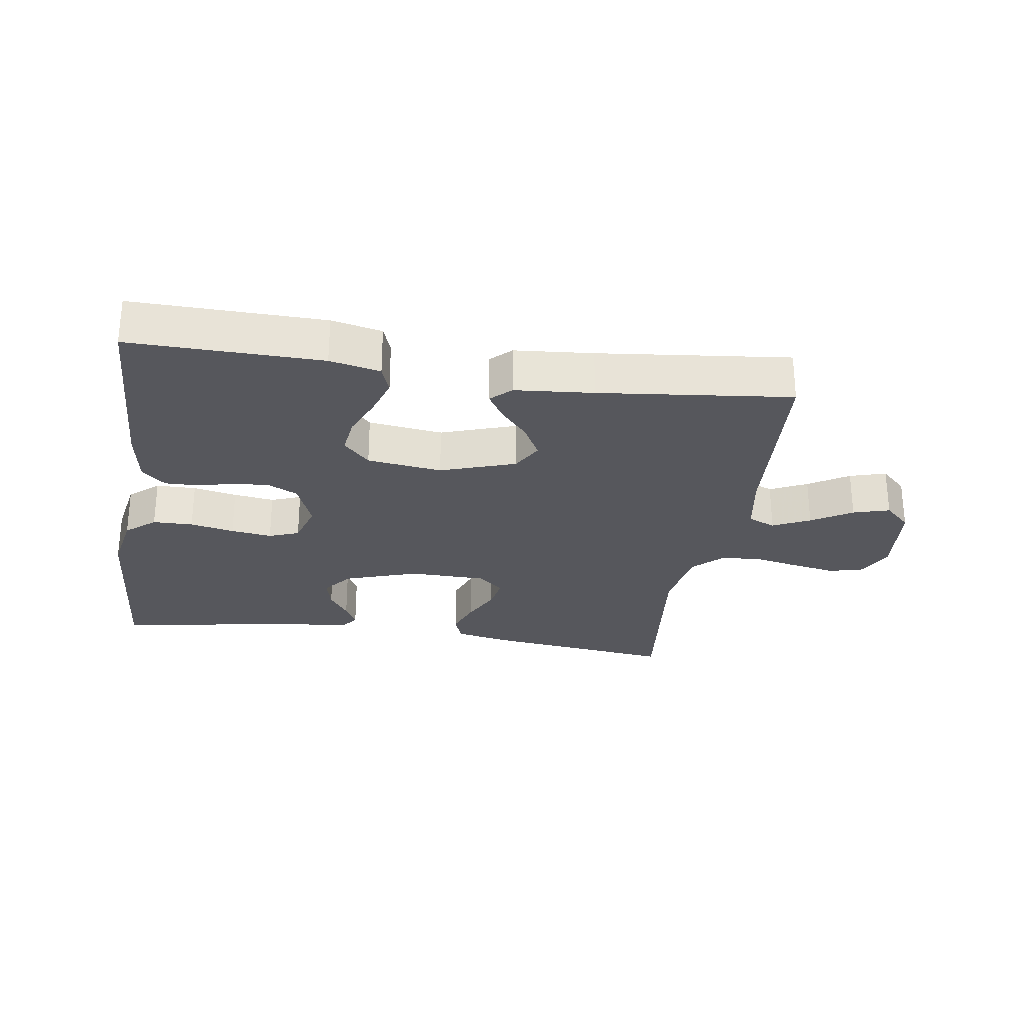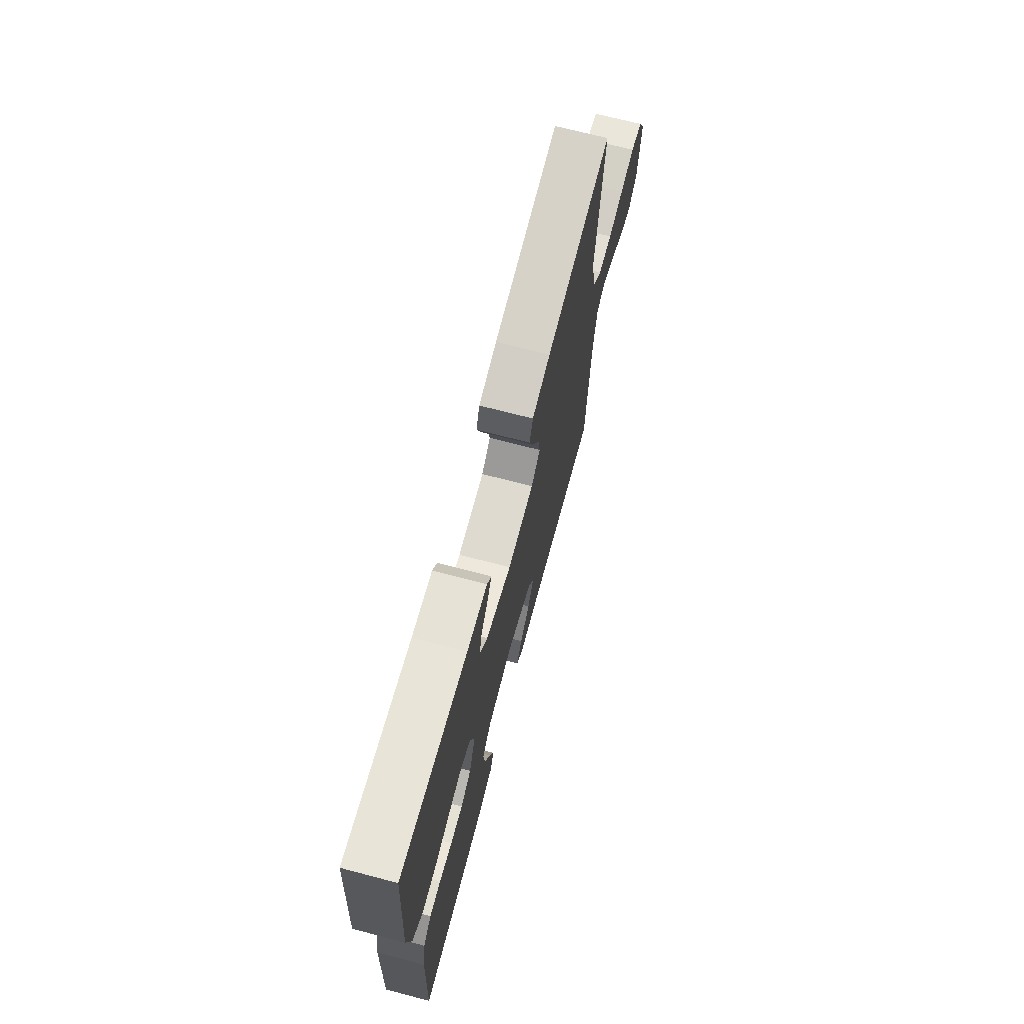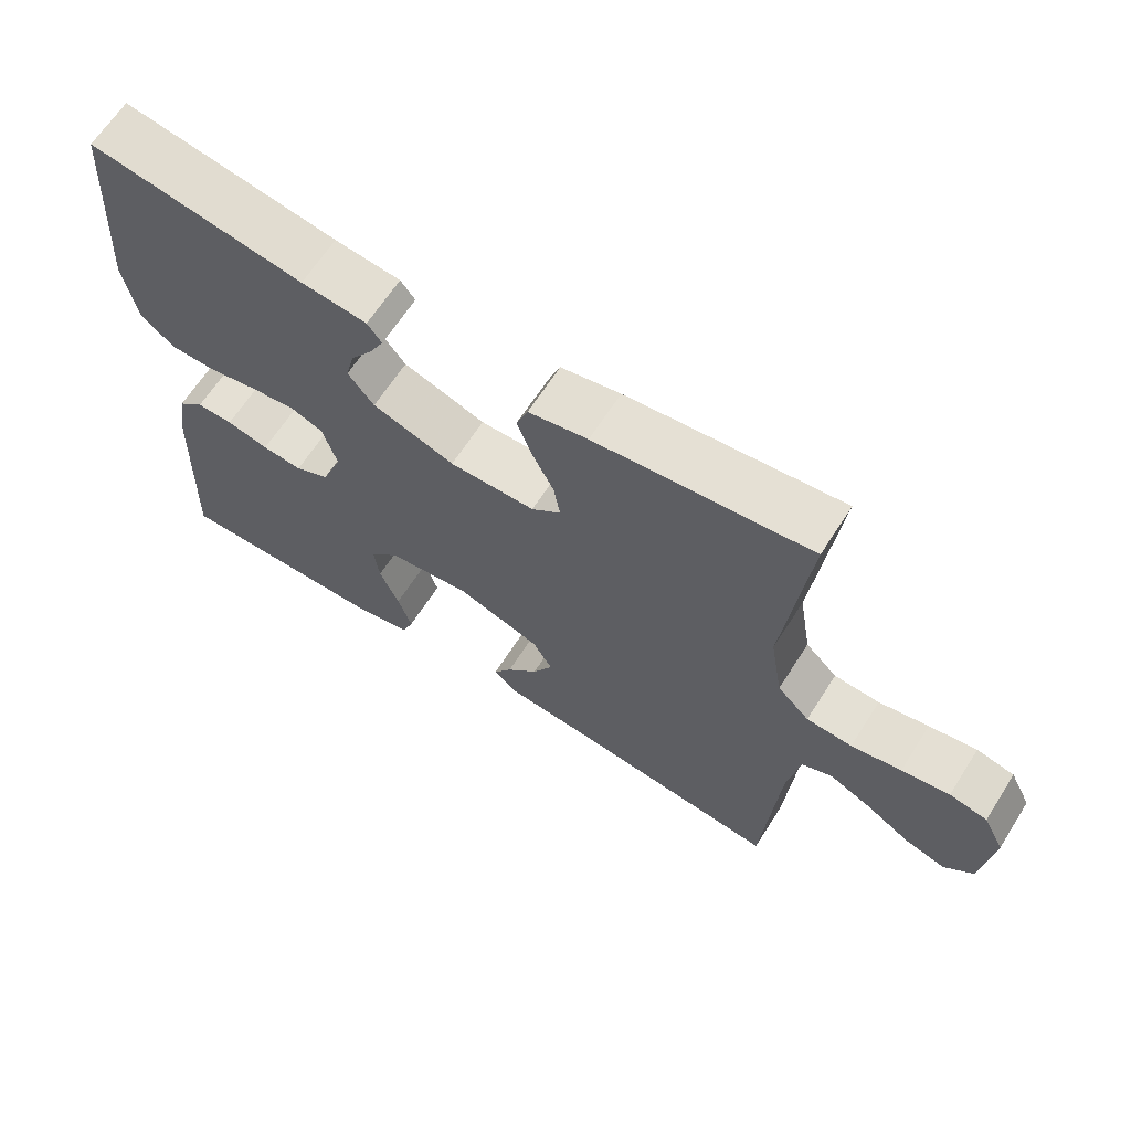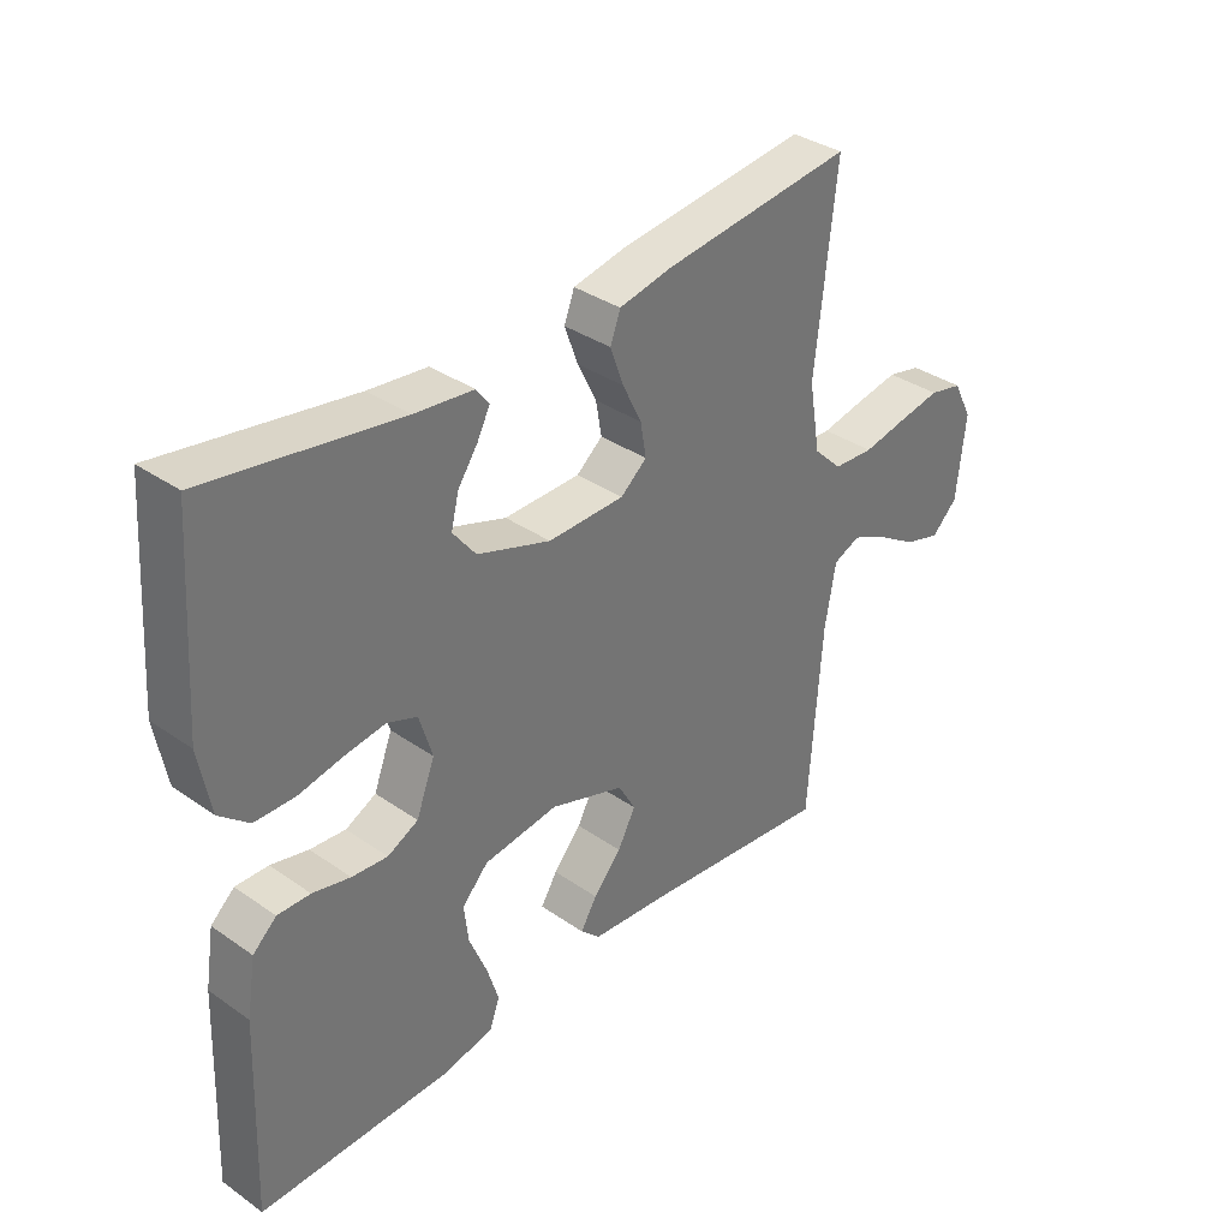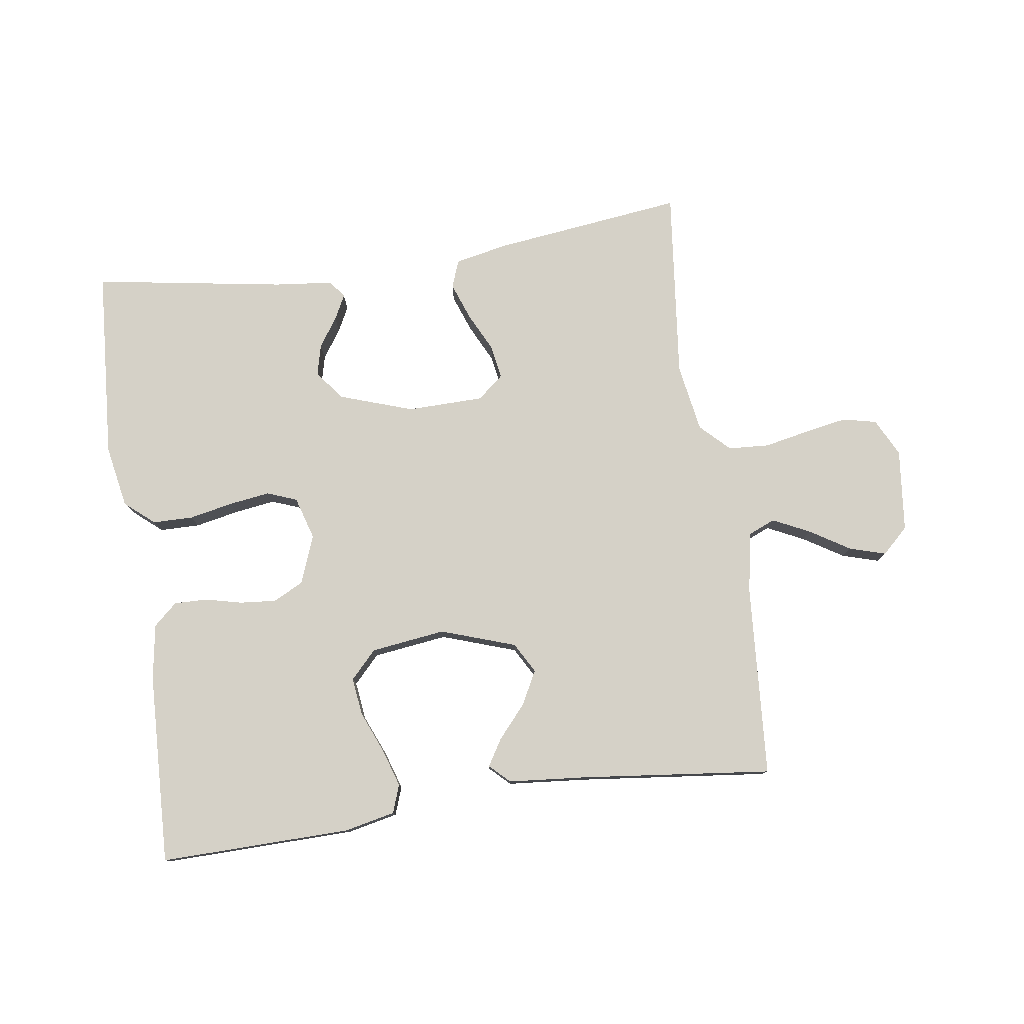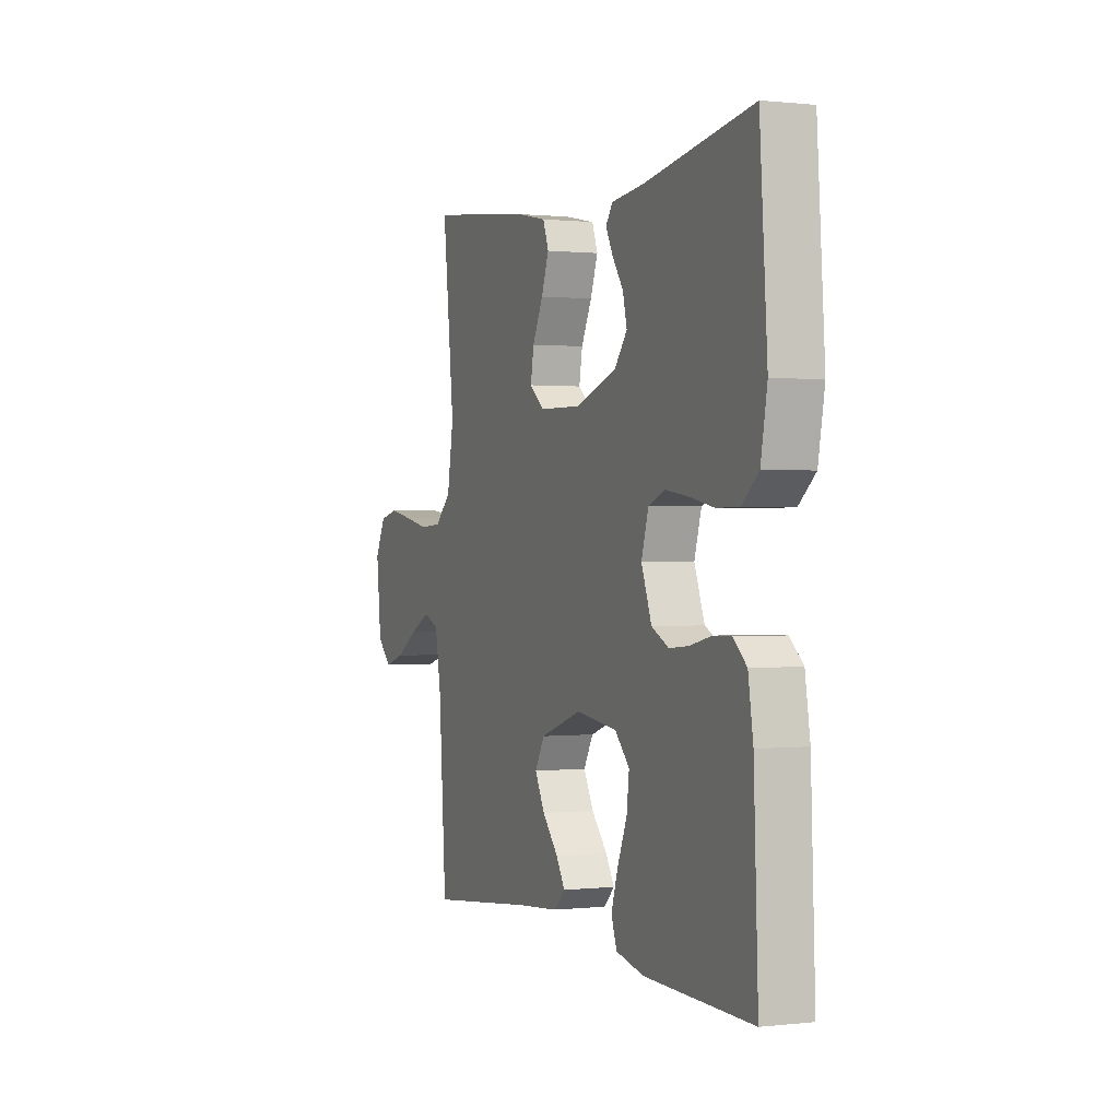
<metadata>
{"format":"obj","ext":"obj","renderer":"f3d","projection":"perspective","resolution":1024,"background":"white","views":[{"elev":-27.5,"azim":171.2,"up":"+Y"},{"elev":70.0,"azim":104.7,"up":"+Z"},{"elev":65.0,"azim":-147.4,"up":"+Z"},{"elev":35.4,"azim":132.6,"up":"+Z"},{"elev":78.7,"azim":171.7,"up":"+Y"},{"elev":0.5,"azim":67.5,"up":"+Z"}]}
</metadata>
<code>
v 0.5 0.07 -0.5
v 0.2 0.07 -0.495
v 0.121 0.07 -0.478
v 0.105 0.07 -0.434
v 0.124 0.07 -0.374
v 0.151 0.07 -0.309
v 0.158 0.07 -0.25
v 0.117 0.07 -0.207
v 0 0.07 -0.192
v -0.117 0.07 -0.232
v -0.144 0.07 -0.28
v -0.116 0.07 -0.333
v -0.072 0.07 -0.383
v -0.046 0.07 -0.425
v -0.077 0.07 -0.455
v -0.2 0.07 -0.466
v -0.5 0.07 -0.5
v -0.521 0.07 -0.2
v -0.538 0.07 -0.103
v -0.581 0.07 -0.085
v -0.639 0.07 -0.113
v -0.702 0.07 -0.152
v -0.759 0.07 -0.169
v -0.8 0.07 -0.13
v -0.814 0.07 0
v -0.784 0.07 0.059
v -0.731 0.07 0.071
v -0.664 0.07 0.059
v -0.594 0.07 0.045
v -0.53 0.07 0.049
v -0.485 0.07 0.093
v -0.467 0.07 0.2
v -0.5 0.07 0.5
v -0.2 0.07 0.464
v -0.117 0.07 0.447
v -0.101 0.07 0.404
v -0.122 0.07 0.346
v -0.152 0.07 0.285
v -0.161 0.07 0.232
v -0.12 0.07 0.198
v 0 0.07 0.196
v 0.115 0.07 0.235
v 0.151 0.07 0.281
v 0.139 0.07 0.33
v 0.108 0.07 0.375
v 0.088 0.07 0.414
v 0.108 0.07 0.441
v 0.2 0.07 0.451
v 0.5 0.07 0.5
v 0.521 0.07 0.2
v 0.503 0.07 0.102
v 0.457 0.07 0.063
v 0.394 0.07 0.062
v 0.325 0.07 0.076
v 0.261 0.07 0.085
v 0.214 0.07 0.067
v 0.194 0.07 0
v 0.223 0.07 -0.076
v 0.271 0.07 -0.1
v 0.327 0.07 -0.095
v 0.386 0.07 -0.081
v 0.437 0.07 -0.08
v 0.474 0.07 -0.113
v 0.488 0.07 -0.2
v 0.5 0 -0.5
v 0.2 0 -0.495
v 0.121 0 -0.478
v 0.105 0 -0.434
v 0.124 0 -0.374
v 0.151 0 -0.309
v 0.158 0 -0.25
v 0.117 0 -0.207
v 0 0 -0.192
v -0.117 0 -0.232
v -0.144 0 -0.28
v -0.116 0 -0.333
v -0.072 0 -0.383
v -0.046 0 -0.425
v -0.077 0 -0.455
v -0.2 0 -0.466
v -0.5 0 -0.5
v -0.521 0 -0.2
v -0.538 0 -0.103
v -0.581 0 -0.085
v -0.639 0 -0.113
v -0.702 0 -0.152
v -0.759 0 -0.169
v -0.8 0 -0.13
v -0.814 0 0
v -0.784 0 0.059
v -0.731 0 0.071
v -0.664 0 0.059
v -0.594 0 0.045
v -0.53 0 0.049
v -0.485 0 0.093
v -0.467 0 0.2
v -0.5 0 0.5
v -0.2 0 0.464
v -0.117 0 0.447
v -0.101 0 0.404
v -0.122 0 0.346
v -0.152 0 0.285
v -0.161 0 0.232
v -0.12 0 0.198
v 0 0 0.196
v 0.115 0 0.235
v 0.151 0 0.281
v 0.139 0 0.33
v 0.108 0 0.375
v 0.088 0 0.414
v 0.108 0 0.441
v 0.2 0 0.451
v 0.5 0 0.5
v 0.521 0 0.2
v 0.503 0 0.102
v 0.457 0 0.063
v 0.394 0 0.062
v 0.325 0 0.076
v 0.261 0 0.085
v 0.214 0 0.067
v 0.194 0 0
v 0.223 0 -0.076
v 0.271 0 -0.1
v 0.327 0 -0.095
v 0.386 0 -0.081
v 0.437 0 -0.08
v 0.474 0 -0.113
v 0.488 0 -0.2
f 60 61 62 63
f 59 60 63 64
f 51 52 53 54
f 51 54 55
f 48 49 50 51
f 48 51 55
f 47 48 55 56
f 44 45 46 47
f 35 36 37 38
f 33 34 35 38
f 32 33 38 39
f 31 32 39 40
f 26 27 28 29
f 24 25 26 29
f 24 29 30
f 21 22 23 24
f 20 21 24 30
f 19 20 30 31
f 16 17 18
f 12 13 14 15
f 11 12 15 16
f 3 4 5 6
f 1 2 3 6
f 59 64 1 6
f 58 59 6 7
f 57 58 7 8
f 56 57 8 9
f 44 47 56
f 43 44 56
f 42 43 56 9
f 41 42 9 10
f 40 41 10 11
f 18 19 31 40
f 11 16 18 40
f 127 126 125 124
f 128 127 124 123
f 118 117 116 115
f 119 118 115
f 115 114 113 112
f 119 115 112
f 120 119 112 111
f 111 110 109 108
f 102 101 100 99
f 102 99 98 97
f 103 102 97 96
f 104 103 96 95
f 93 92 91 90
f 93 90 89 88
f 94 93 88
f 88 87 86 85
f 94 88 85 84
f 95 94 84 83
f 82 81 80
f 79 78 77 76
f 80 79 76 75
f 70 69 68 67
f 70 67 66 65
f 70 65 128 123
f 71 70 123 122
f 72 71 122 121
f 73 72 121 120
f 120 111 108
f 120 108 107
f 73 120 107 106
f 74 73 106 105
f 75 74 105 104
f 104 95 83 82
f 104 82 80 75
f 1 65 66 2
f 2 66 67 3
f 3 67 68 4
f 4 68 69 5
f 5 69 70 6
f 6 70 71 7
f 7 71 72 8
f 8 72 73 9
f 9 73 74 10
f 10 74 75 11
f 11 75 76 12
f 12 76 77 13
f 13 77 78 14
f 14 78 79 15
f 15 79 80 16
f 16 80 81 17
f 17 81 82 18
f 18 82 83 19
f 19 83 84 20
f 20 84 85 21
f 21 85 86 22
f 22 86 87 23
f 23 87 88 24
f 24 88 89 25
f 25 89 90 26
f 26 90 91 27
f 27 91 92 28
f 28 92 93 29
f 29 93 94 30
f 30 94 95 31
f 31 95 96 32
f 32 96 97 33
f 33 97 98 34
f 34 98 99 35
f 35 99 100 36
f 36 100 101 37
f 37 101 102 38
f 38 102 103 39
f 39 103 104 40
f 40 104 105 41
f 41 105 106 42
f 42 106 107 43
f 43 107 108 44
f 44 108 109 45
f 45 109 110 46
f 46 110 111 47
f 47 111 112 48
f 48 112 113 49
f 49 113 114 50
f 50 114 115 51
f 51 115 116 52
f 52 116 117 53
f 53 117 118 54
f 54 118 119 55
f 55 119 120 56
f 56 120 121 57
f 57 121 122 58
f 58 122 123 59
f 59 123 124 60
f 60 124 125 61
f 61 125 126 62
f 62 126 127 63
f 63 127 128 64
f 64 128 65 1

</code>
